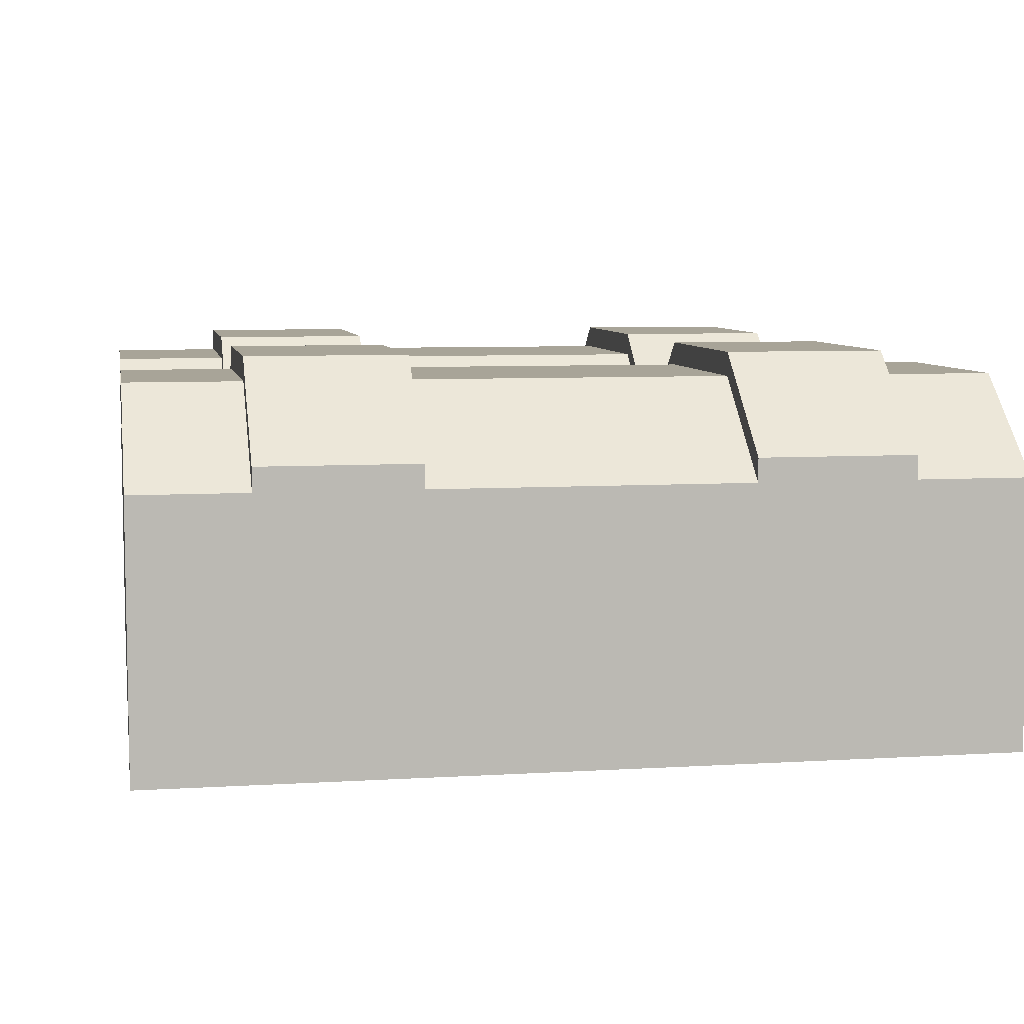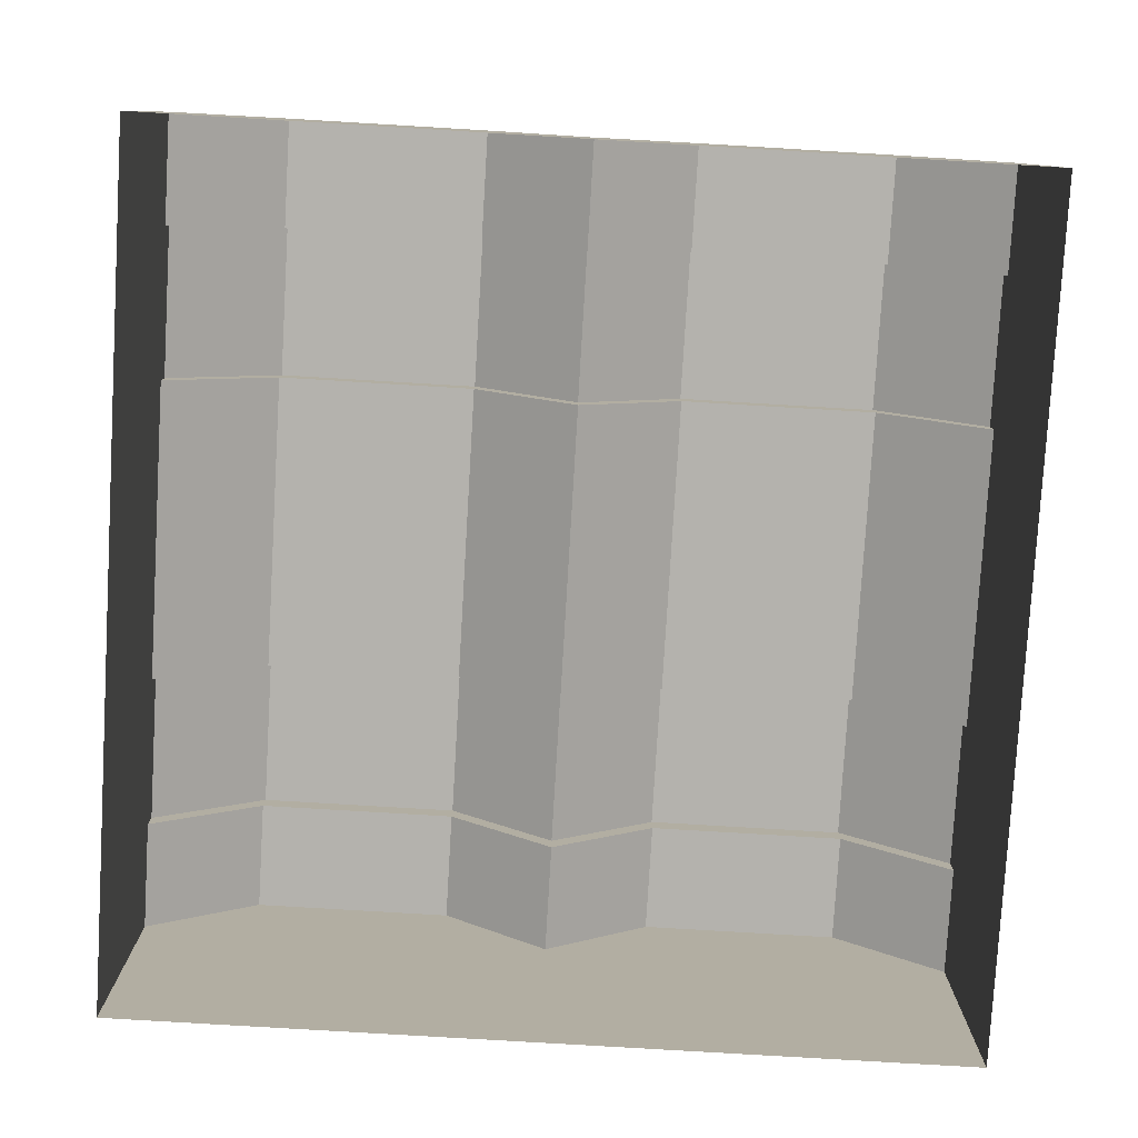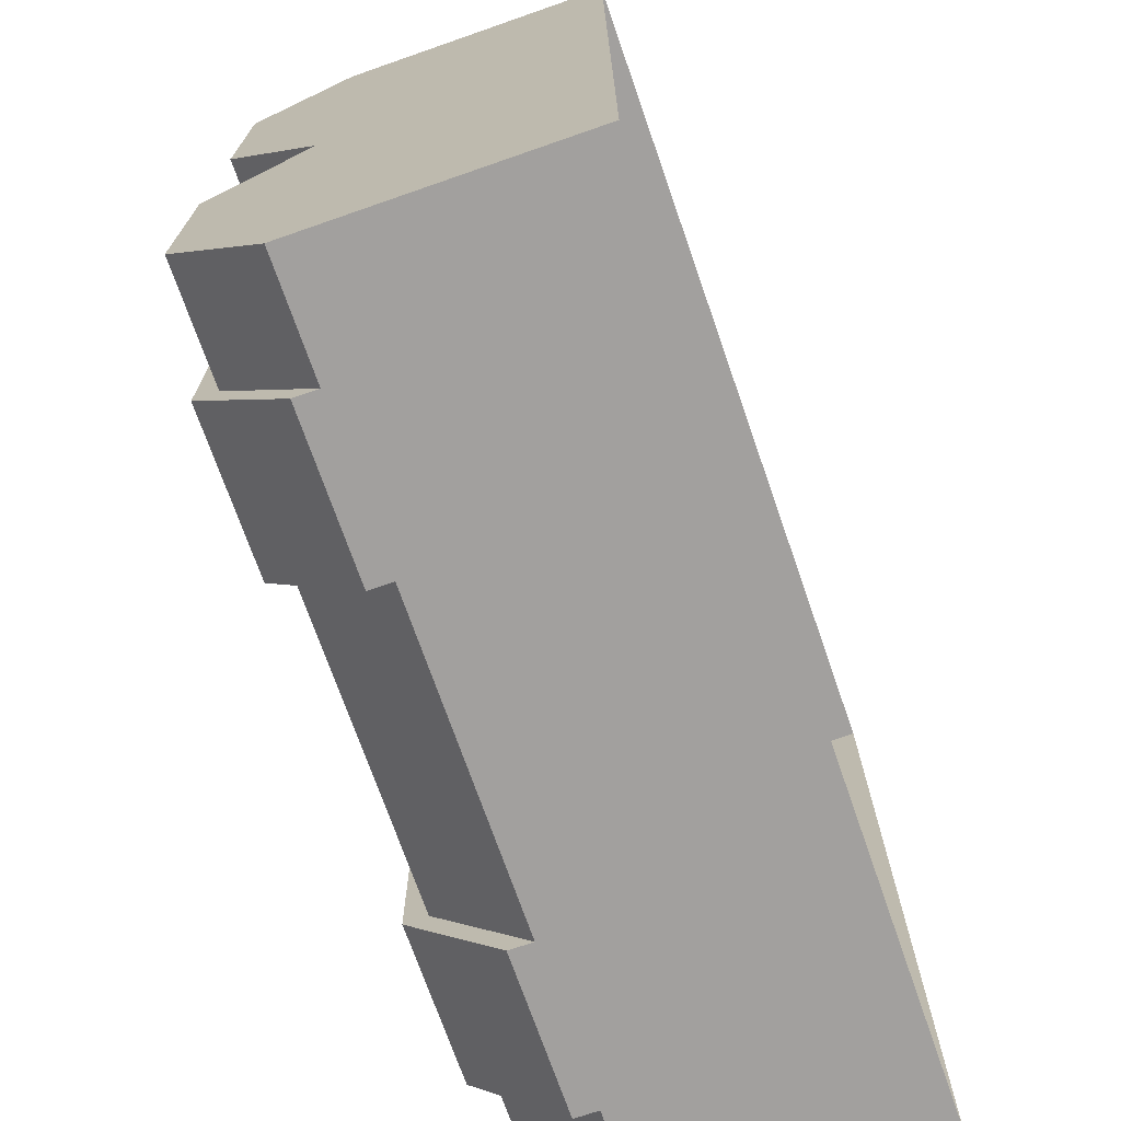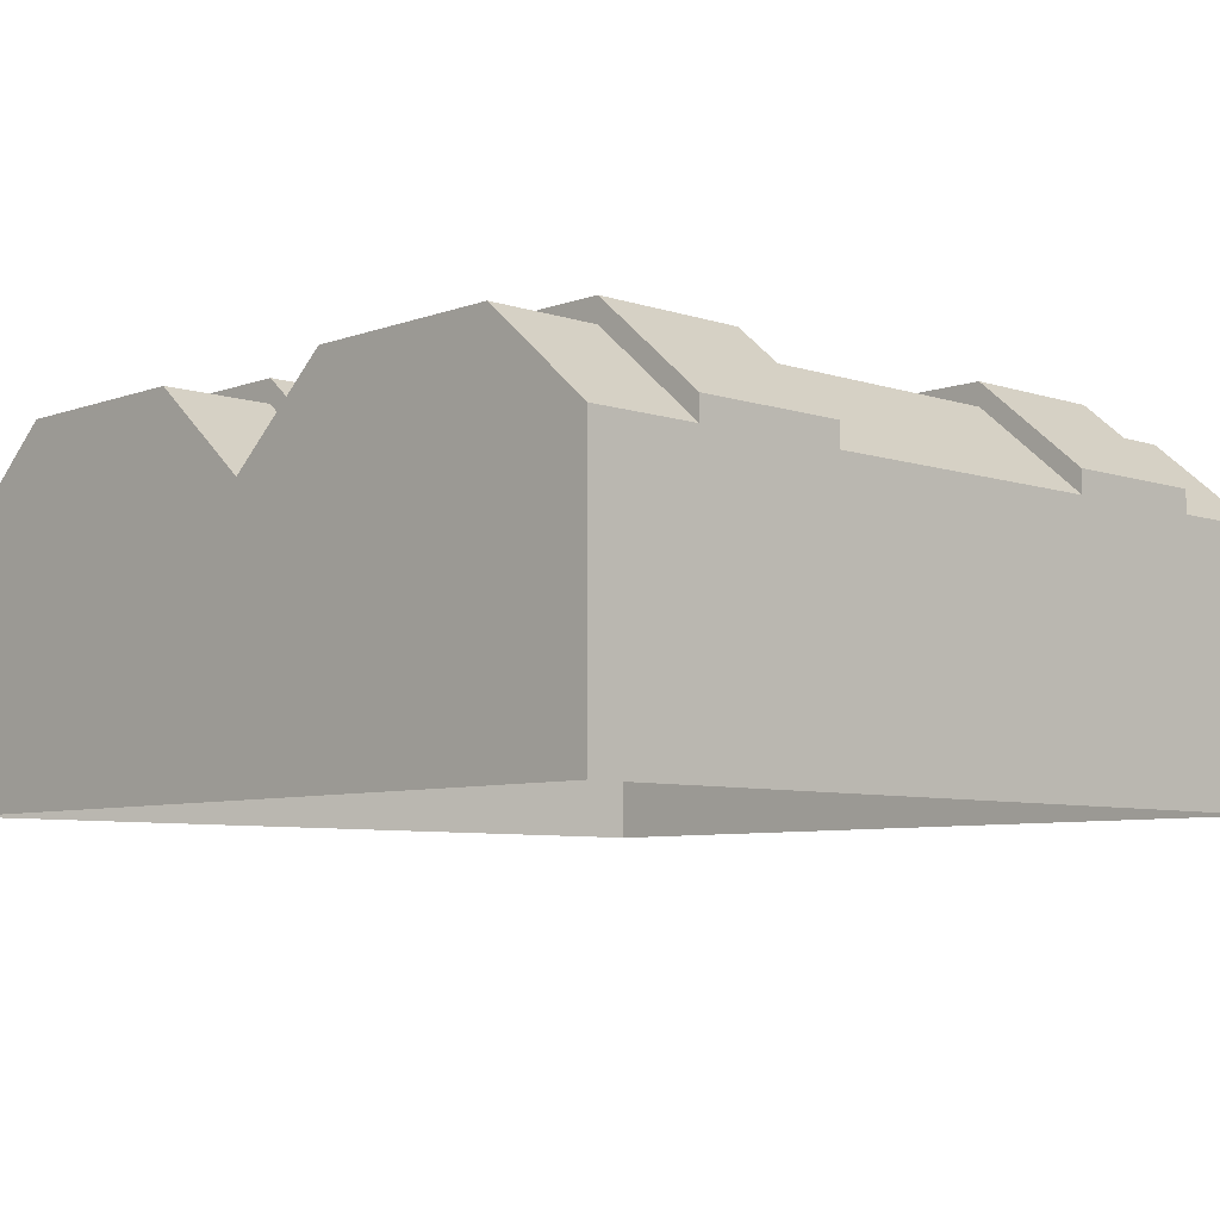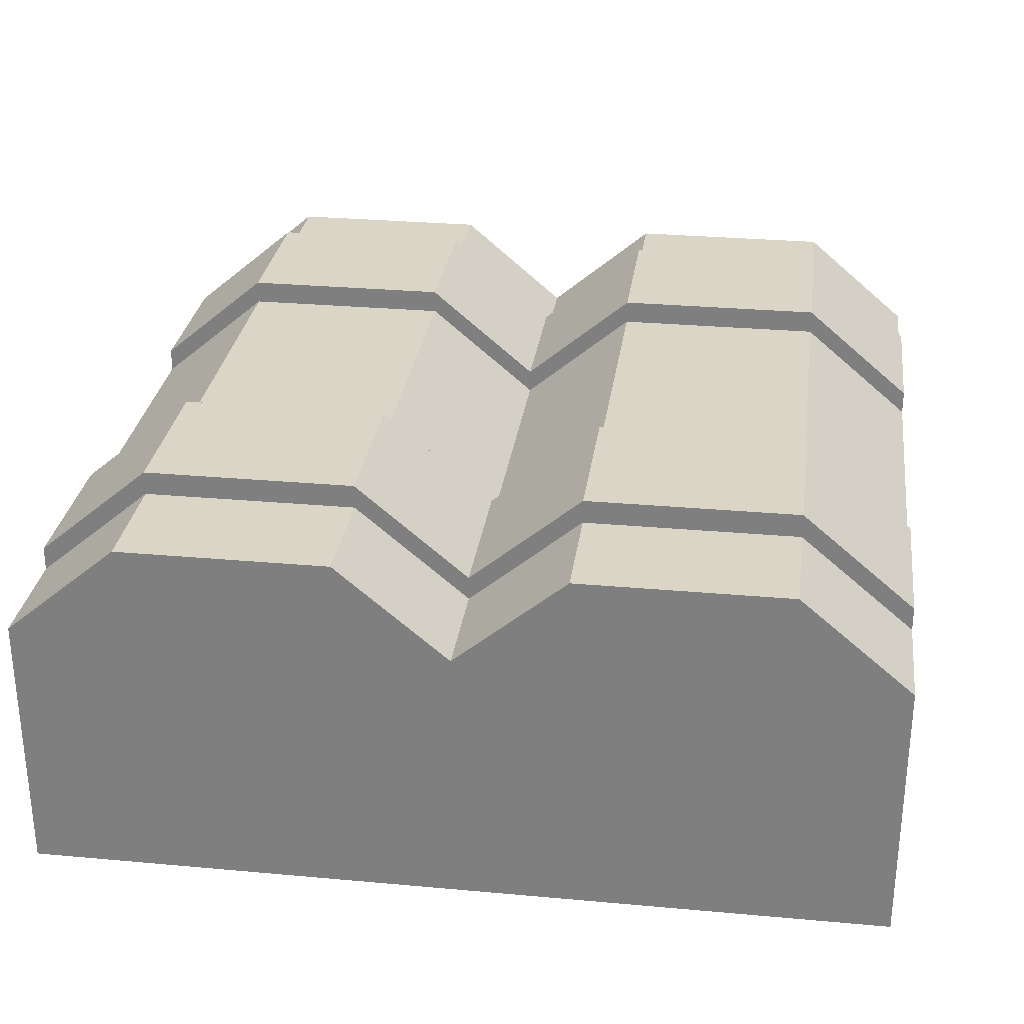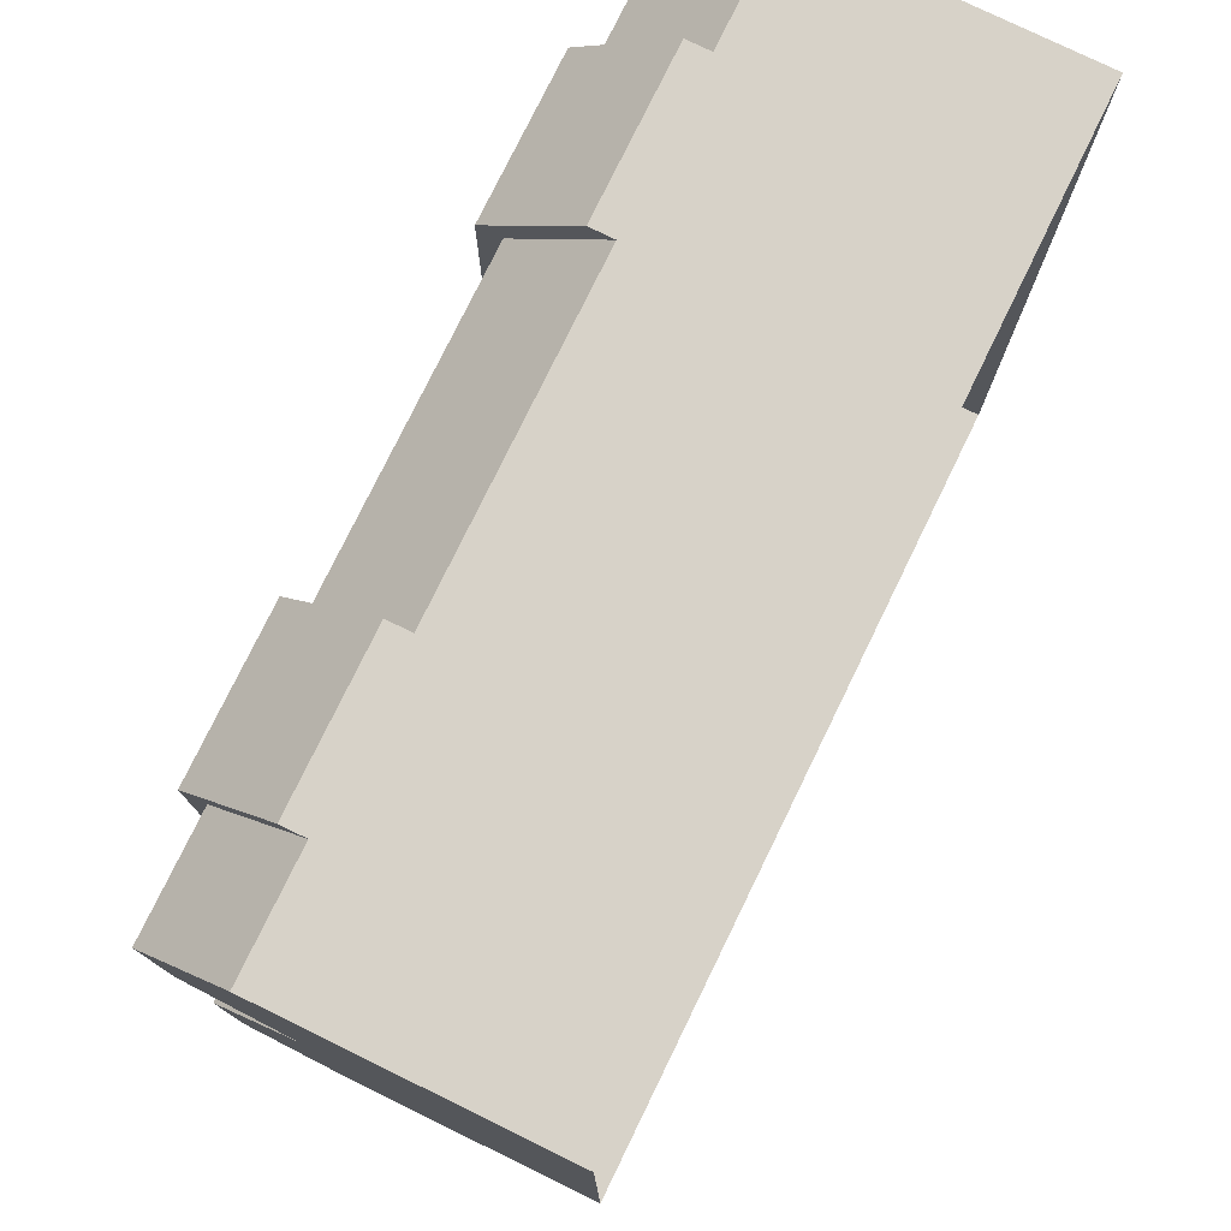
<metadata>
{"format":"obj","ext":"obj","renderer":"f3d","projection":"perspective","resolution":1024,"background":"white","views":[{"elev":7.0,"azim":169.8,"up":"+Y"},{"elev":-79.6,"azim":-93.4,"up":"+Y"},{"elev":-71.9,"azim":-70.8,"up":"+Z"},{"elev":-6.9,"azim":-43.5,"up":"+Y"},{"elev":29.0,"azim":-82.3,"up":"+Y"},{"elev":77.4,"azim":-64.0,"up":"+Z"}]}
</metadata>
<code>
o Cube.002
v 0.6 -0.254 0.6
v -0.6 -0.254 0.6
v 0.6 0.1229 0
v 0.6 0.254 0.1548
v 0.6 0.254 0.4452
v 0.6 0.1229 0.6
v -0.6 0.254 0.1548
v -0.6 0.1229 0
v -0.6 0.1229 0.6
v -0.6 0.254 0.4452
v -0.4408 0.254 0.4452
v 0.4408 0.1229 0.6
v 0.4408 0.254 0.1548
v -0.4408 0.1229 0
v 0.4408 0.254 0.4452
v -0.4408 0.1229 0.6
v -0.4408 0.254 0.1548
v 0.4408 0.1229 0
v 0.2204 0.254 0.1548
v 0.2204 0.1229 0.6
v 0.2204 0.1229 0
v 0.2204 0.254 0.4452
v -0.2204 0.1229 0
v -0.2204 0.254 0.4452
v -0.2204 0.254 0.1548
v -0.2204 0.1229 0.6
v -0.2204 0.287 0.4452
v -0.4408 0.287 0.4452
v 0.2204 0.1559 0.6
v 0.4408 0.1559 0.6
v 0.2204 0.287 0.1548
v 0.4408 0.287 0.1548
v -0.2204 0.1559 0
v -0.4408 0.1559 0
v 0.2204 0.287 0.4452
v 0.2204 0.1559 0
v 0.4408 0.287 0.4452
v 0.4408 0.1559 0
v -0.2204 0.287 0.1548
v -0.2204 0.1559 0.6
v -0.4408 0.287 0.1548
v -0.4408 0.1559 0.6
v 0.6 -0.254 -0.6
v -0.6 -0.254 -0.6
v 0.6 0.1229 -0.6
v 0.6 0.254 -0.4452
v 0.6 0.254 -0.1548
v 0.6 0.1229 0
v -0.6 0.254 -0.4452
v -0.6 0.1229 -0.6
v -0.6 0.1229 0
v -0.6 0.254 -0.1548
v -0.4408 0.254 -0.1548
v 0.4408 0.1229 0
v 0.4408 0.254 -0.4452
v -0.4408 0.1229 -0.6
v 0.4408 0.254 -0.1548
v -0.4408 0.1229 0
v -0.4408 0.254 -0.4452
v 0.4408 0.1229 -0.6
v 0.2204 0.254 -0.4452
v 0.2204 0.1229 0
v 0.2204 0.1229 -0.6
v 0.2204 0.254 -0.1548
v -0.2204 0.1229 -0.6
v -0.2204 0.254 -0.1548
v -0.2204 0.254 -0.4452
v -0.2204 0.1229 0
v -0.2204 0.287 -0.1548
v -0.4408 0.287 -0.1548
v 0.2204 0.1559 0
v 0.4408 0.1559 0
v 0.2204 0.287 -0.4452
v 0.4408 0.287 -0.4452
v -0.2204 0.1559 -0.6
v -0.4408 0.1559 -0.6
v 0.2204 0.287 -0.1548
v 0.2204 0.1559 -0.6
v 0.4408 0.287 -0.1548
v 0.4408 0.1559 -0.6
v -0.2204 0.287 -0.4452
v -0.2204 0.1559 0
v -0.4408 0.287 -0.4452
v -0.4408 0.1559 0
f 1 6 12 20 26 16 9 2
f 26 20 22 24
f 22 19 25 24
f 13 18 38 32
f 19 22 35 31
f 13 15 5 4
f 10 7 51 9
f 15 12 6 5
f 14 17 41 34
f 15 13 32 37
f 17 14 8 7
f 1 43 45 48 6
f 4 3 18 13
f 10 9 16 11
f 7 10 11 17
f 41 28 27 39
f 28 42 40 27
f 31 35 37 32
f 35 29 30 37
f 32 38 36 31
f 39 33 34 41
f 24 25 39 27
f 20 12 30 29
f 22 20 29 35
f 12 15 37 30
f 21 19 31 36
f 11 16 42 28
f 26 24 27 40
f 16 26 40 42
f 25 23 33 39
f 17 11 28 41
f 19 21 23 25
f 9 50 44 2
f 6 48 4 5
f 48 45 46 47
f 68 62 64 66
f 64 61 67 66
f 44 50 56 65 63 60 45 43
f 55 60 80 74
f 61 64 77 73
f 55 57 47 46
f 60 63 78 80
f 57 54 48 47
f 56 59 83 76
f 57 55 74 79
f 59 56 50 49
f 65 56 76 75
f 46 45 60 55
f 52 51 58 53
f 49 52 53 59
f 83 70 69 81
f 70 84 82 69
f 73 77 79 74
f 77 71 72 79
f 74 80 78 73
f 81 75 76 83
f 66 67 81 69
f 52 49 50 51
f 64 62 71 77
f 54 57 79 72
f 63 61 73 78
f 53 58 84 70
f 68 66 69 82
f 67 65 75 81
f 59 53 70 83
f 61 63 65 67

</code>
